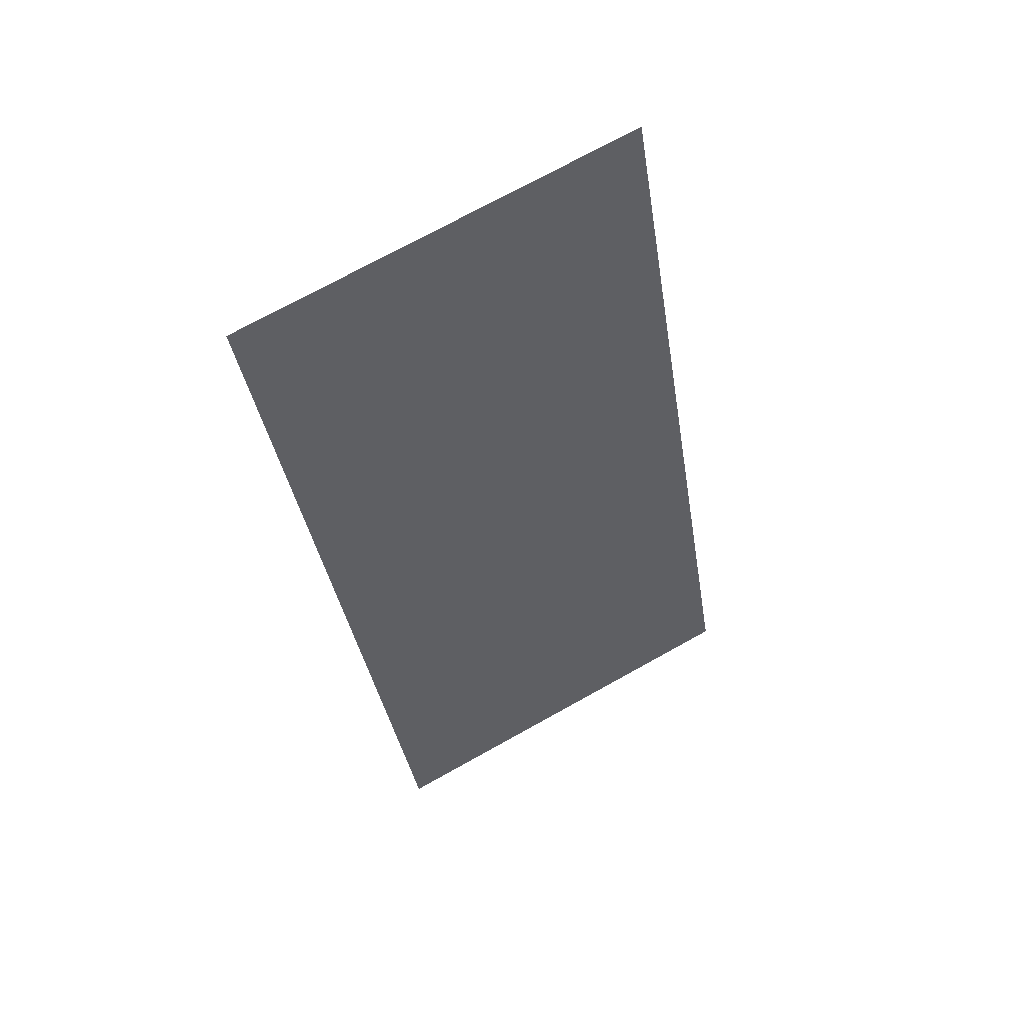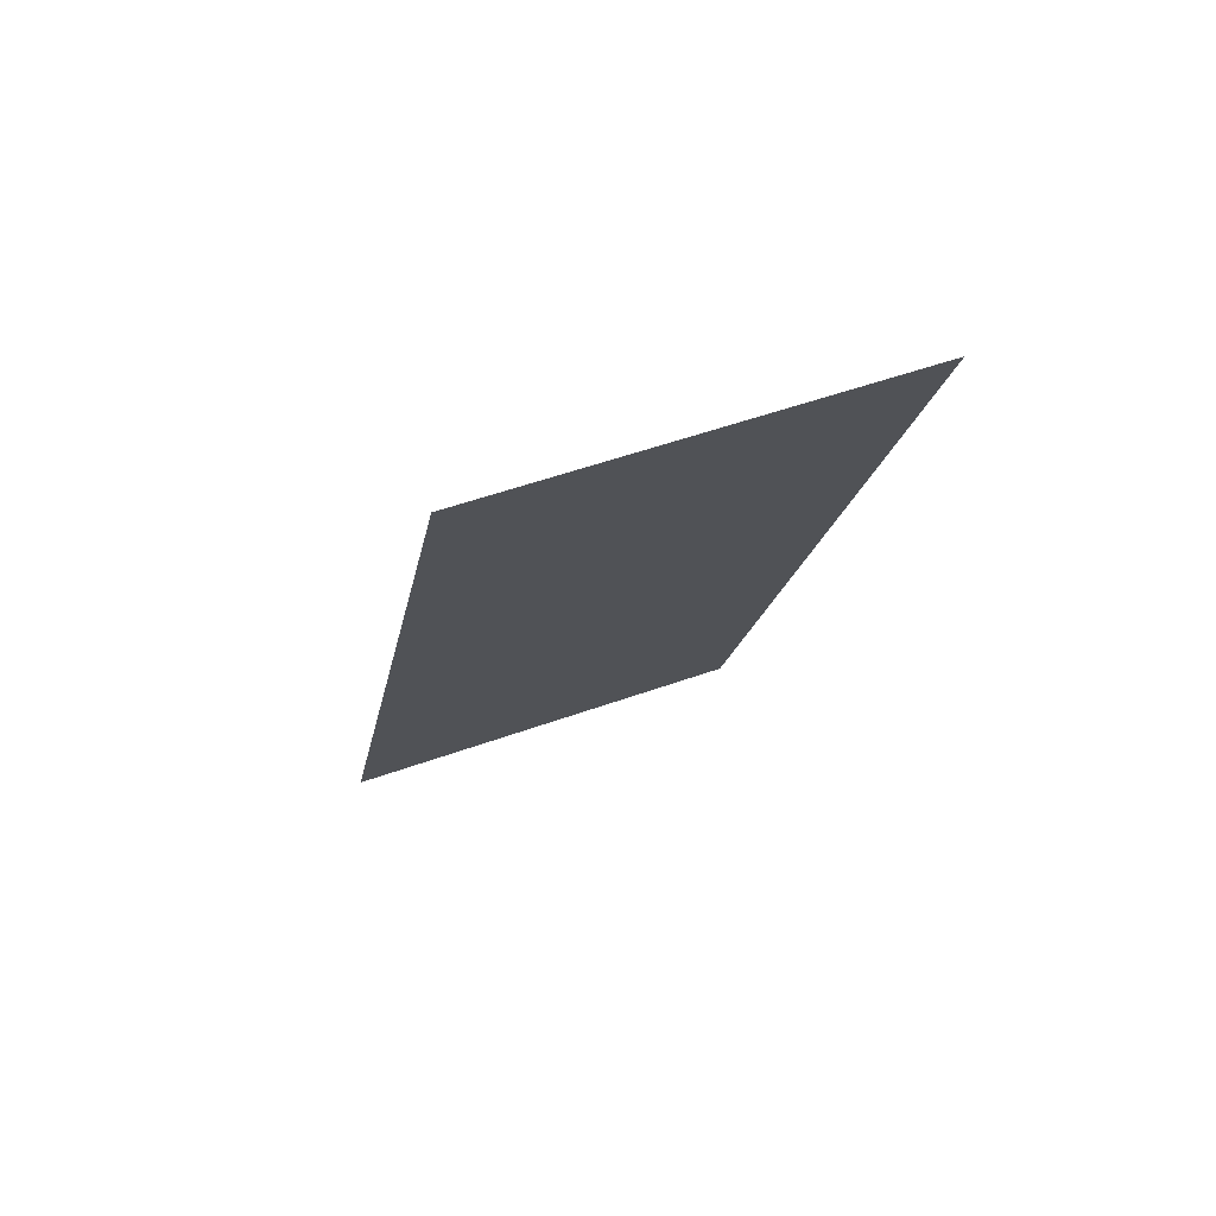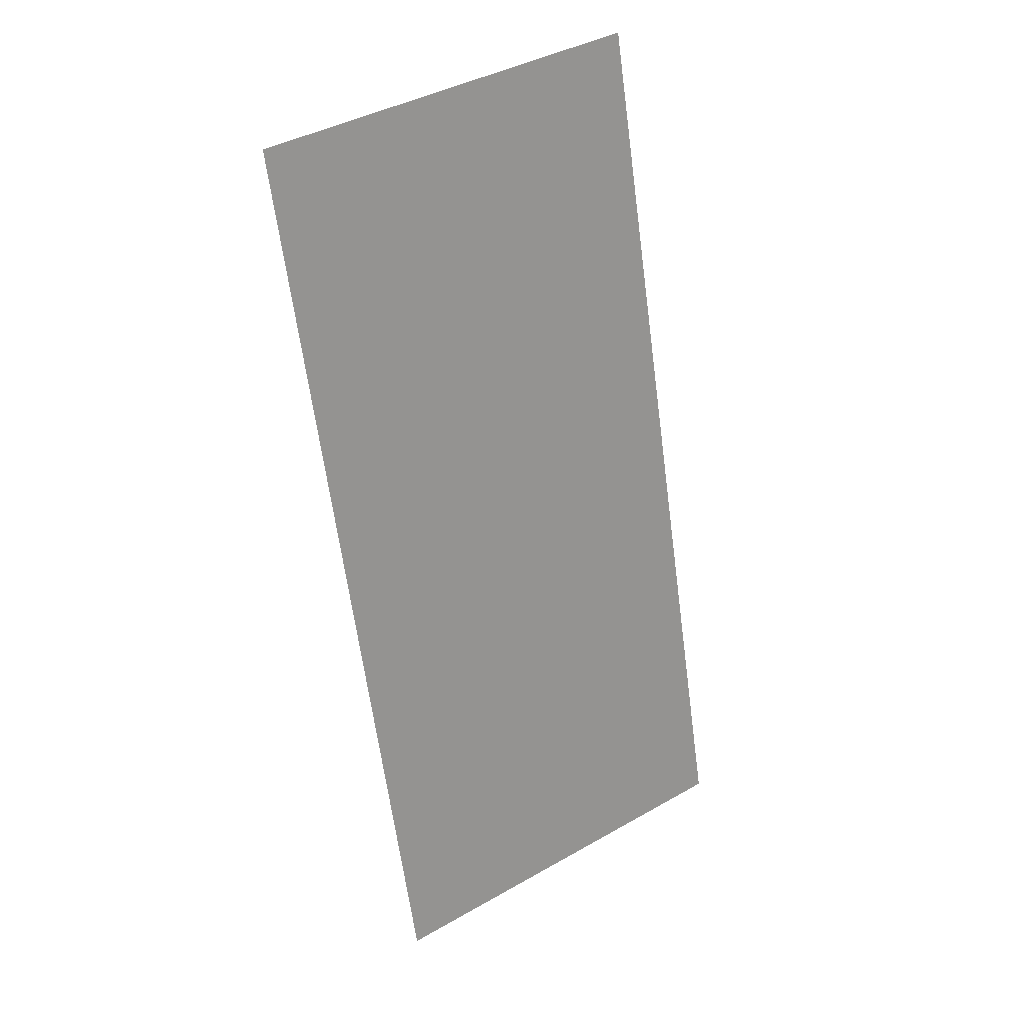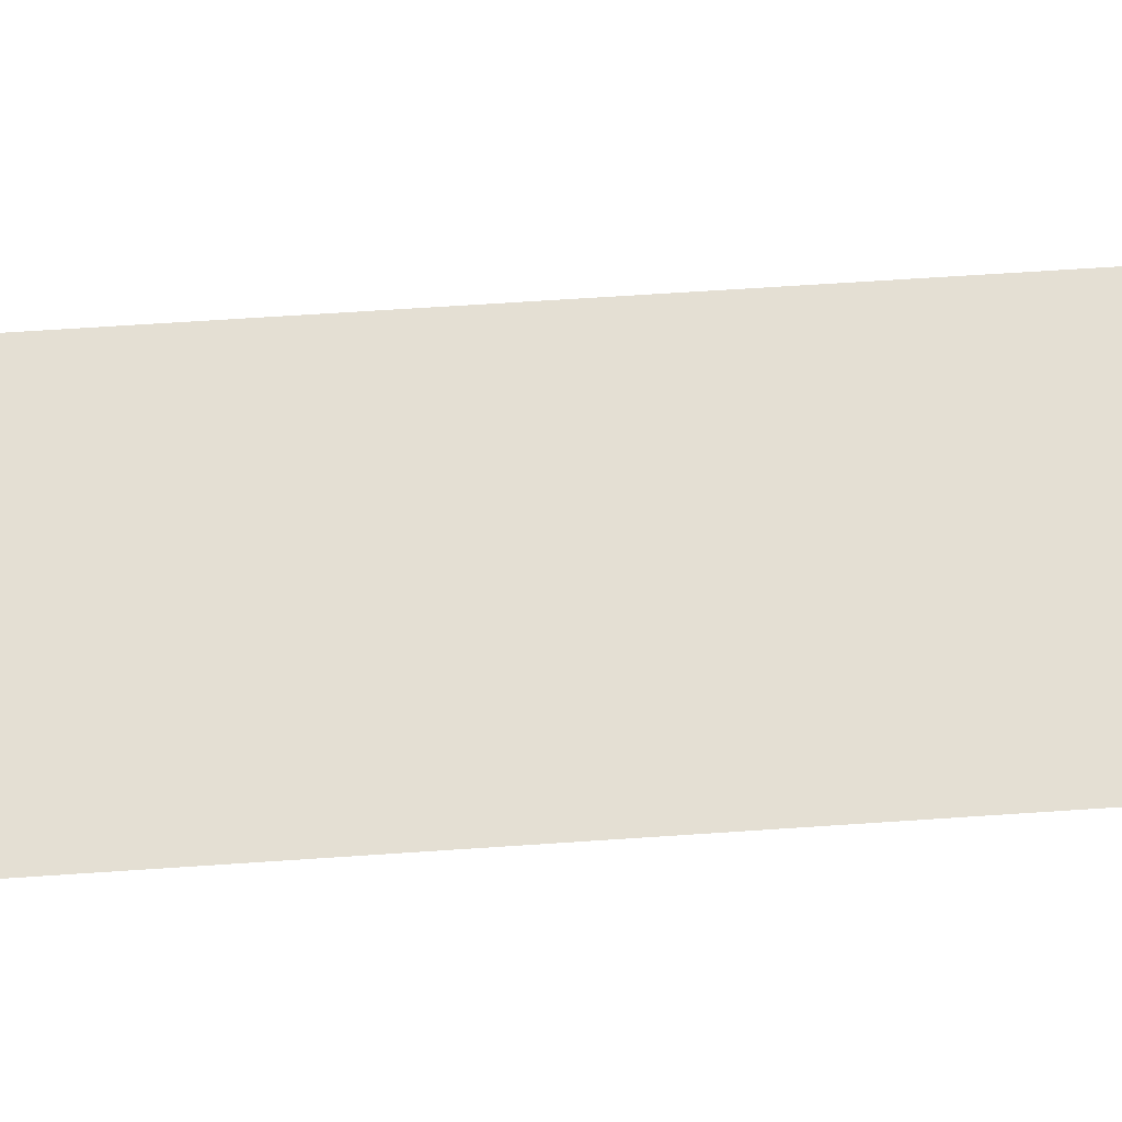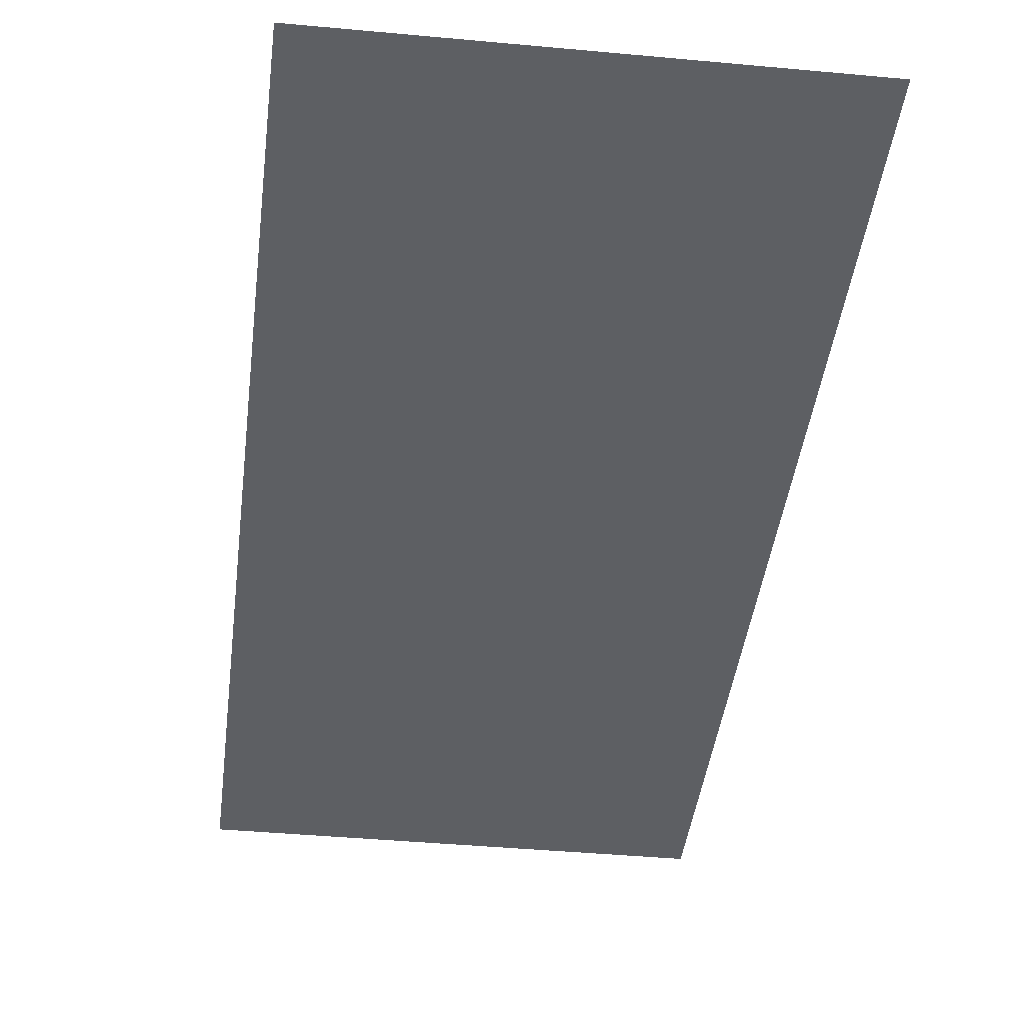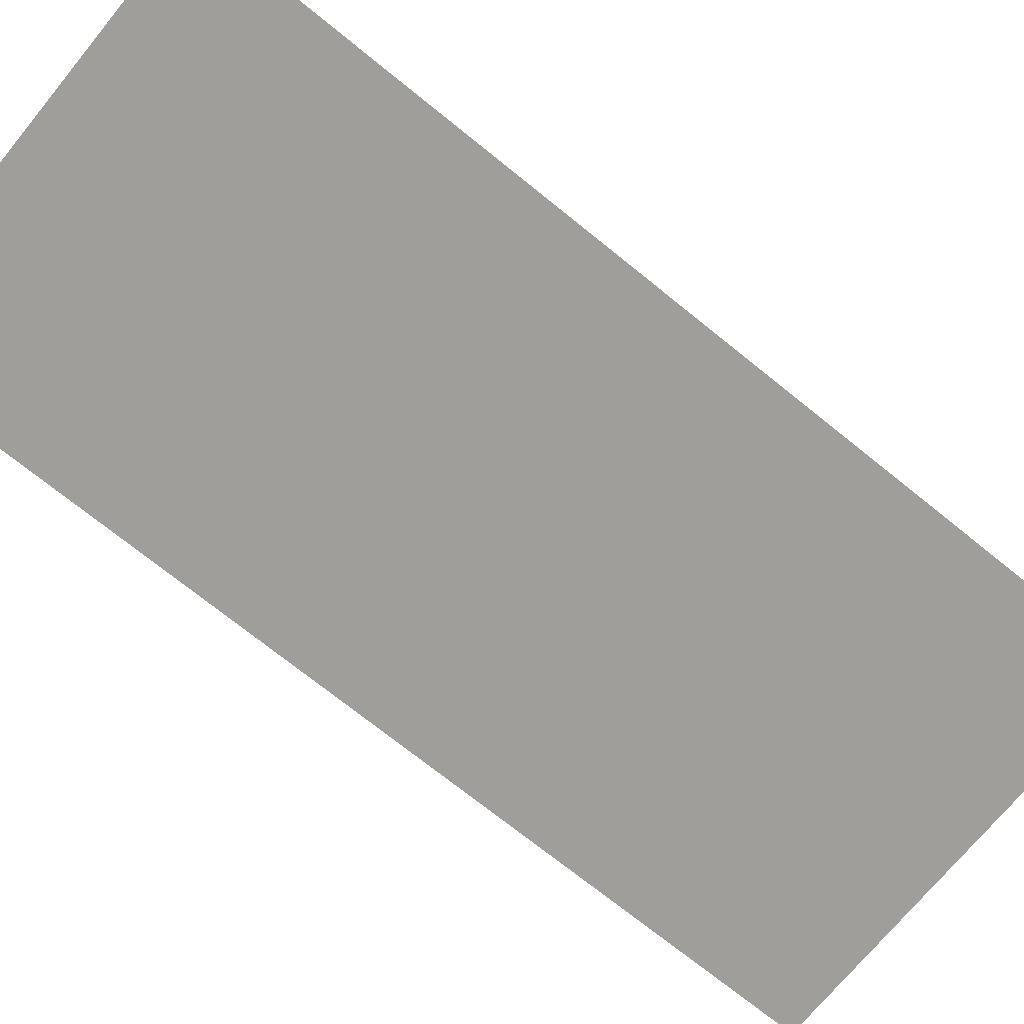
<metadata>
{"format":"obj","ext":"obj","renderer":"f3d","projection":"perspective","resolution":1024,"background":"white","views":[{"elev":53.2,"azim":152.2,"up":"+Z"},{"elev":77.2,"azim":-19.5,"up":"+Z"},{"elev":22.8,"azim":144.9,"up":"+Z"},{"elev":66.6,"azim":95.3,"up":"+Y"},{"elev":-40.0,"azim":2.5,"up":"+Y"},{"elev":-70.8,"azim":60.0,"up":"+Y"}]}
</metadata>
<code>
v  -28.96 -26.93 76.27
v  37.25 -26.93 65.63
v  13.32 -26.93 -83.11
v  -52.88 -26.93 -72.46
g M_XA_huandaoMEP_zhaoming
f 1 2 3 4

</code>
